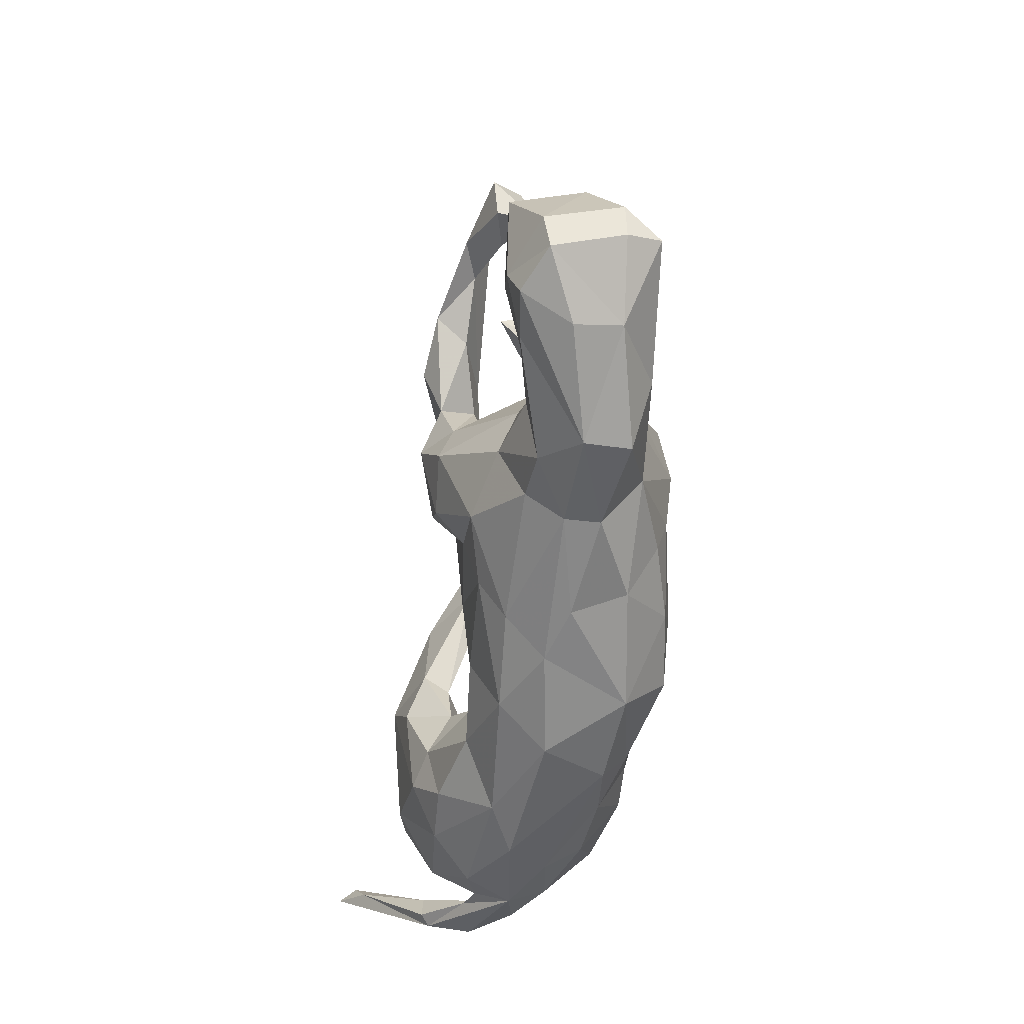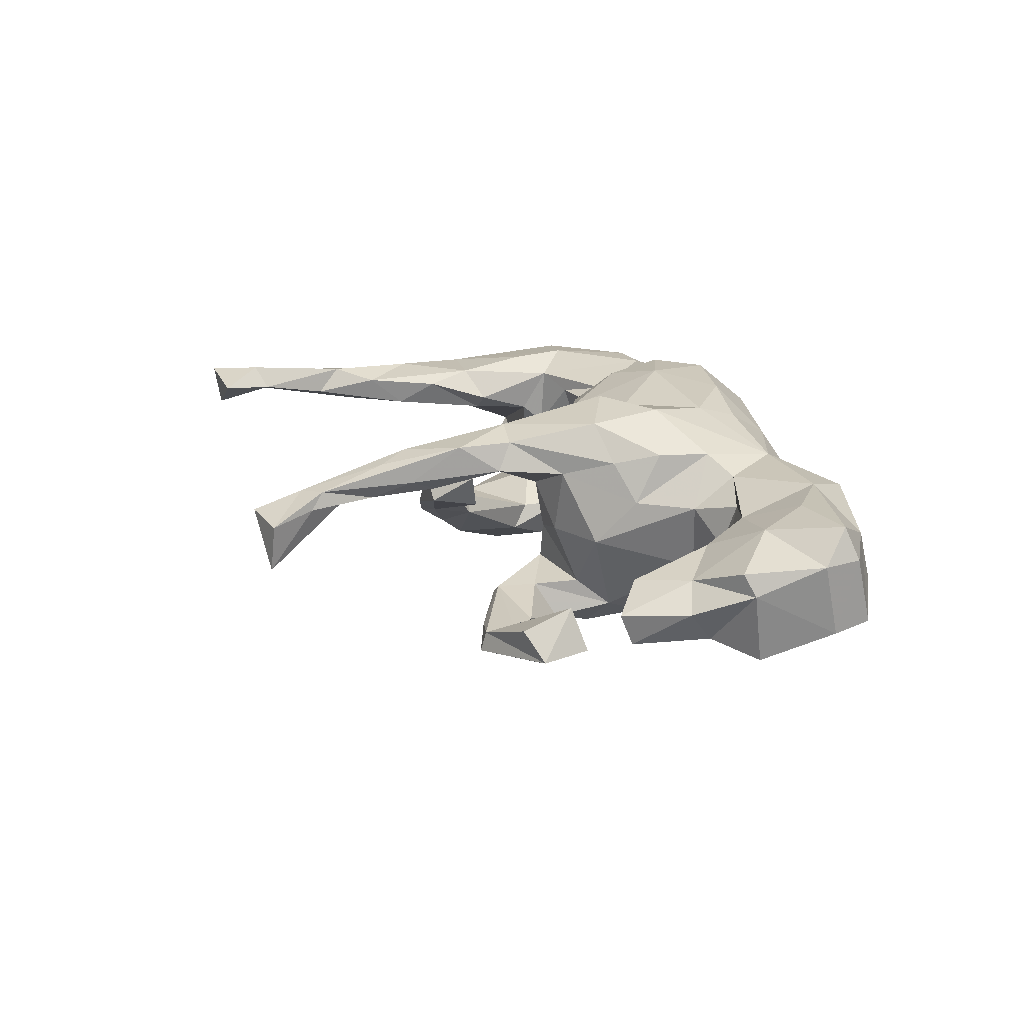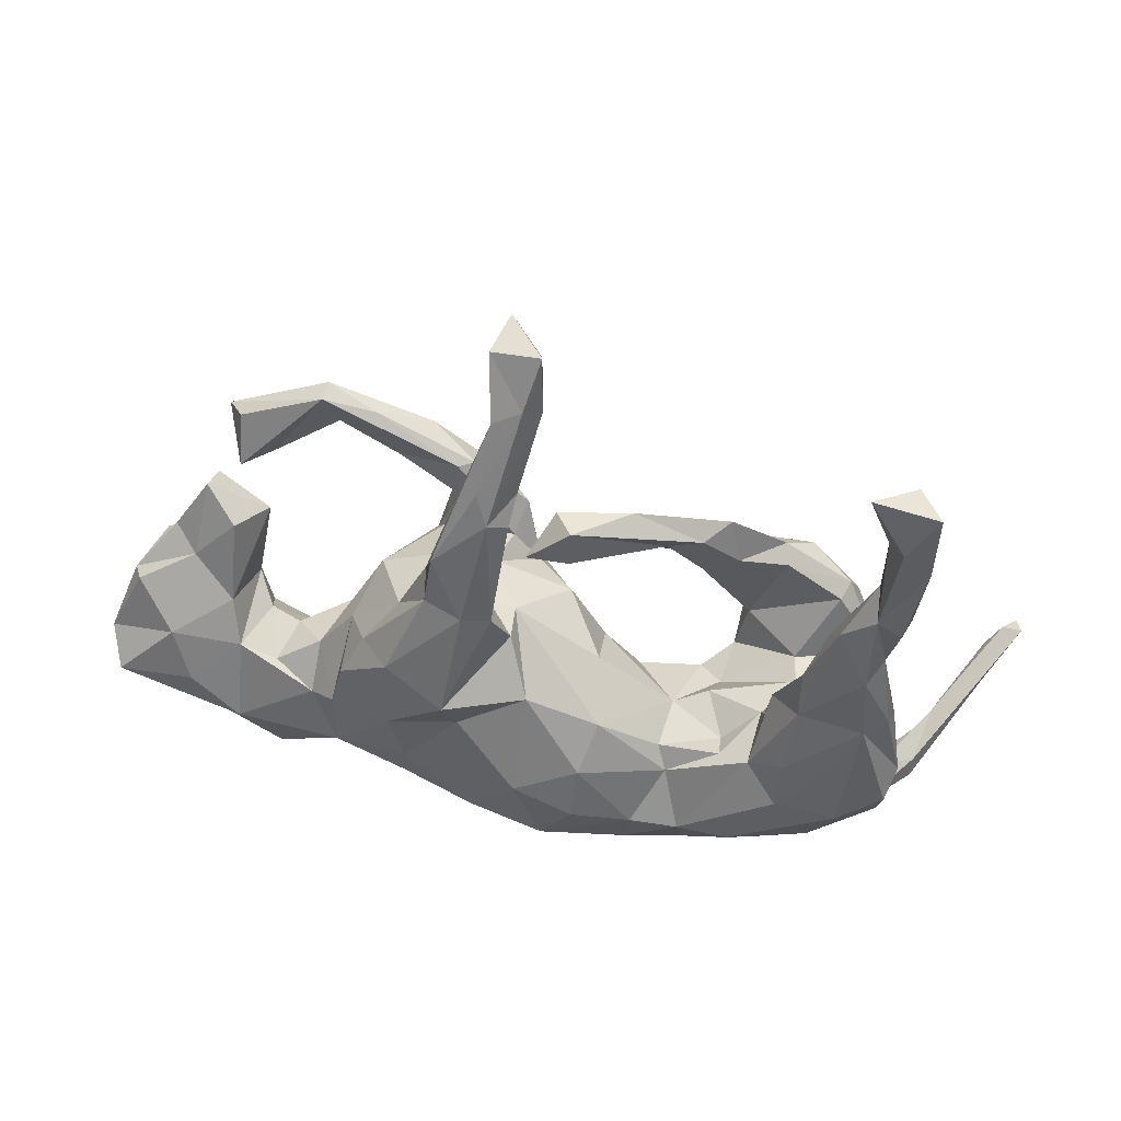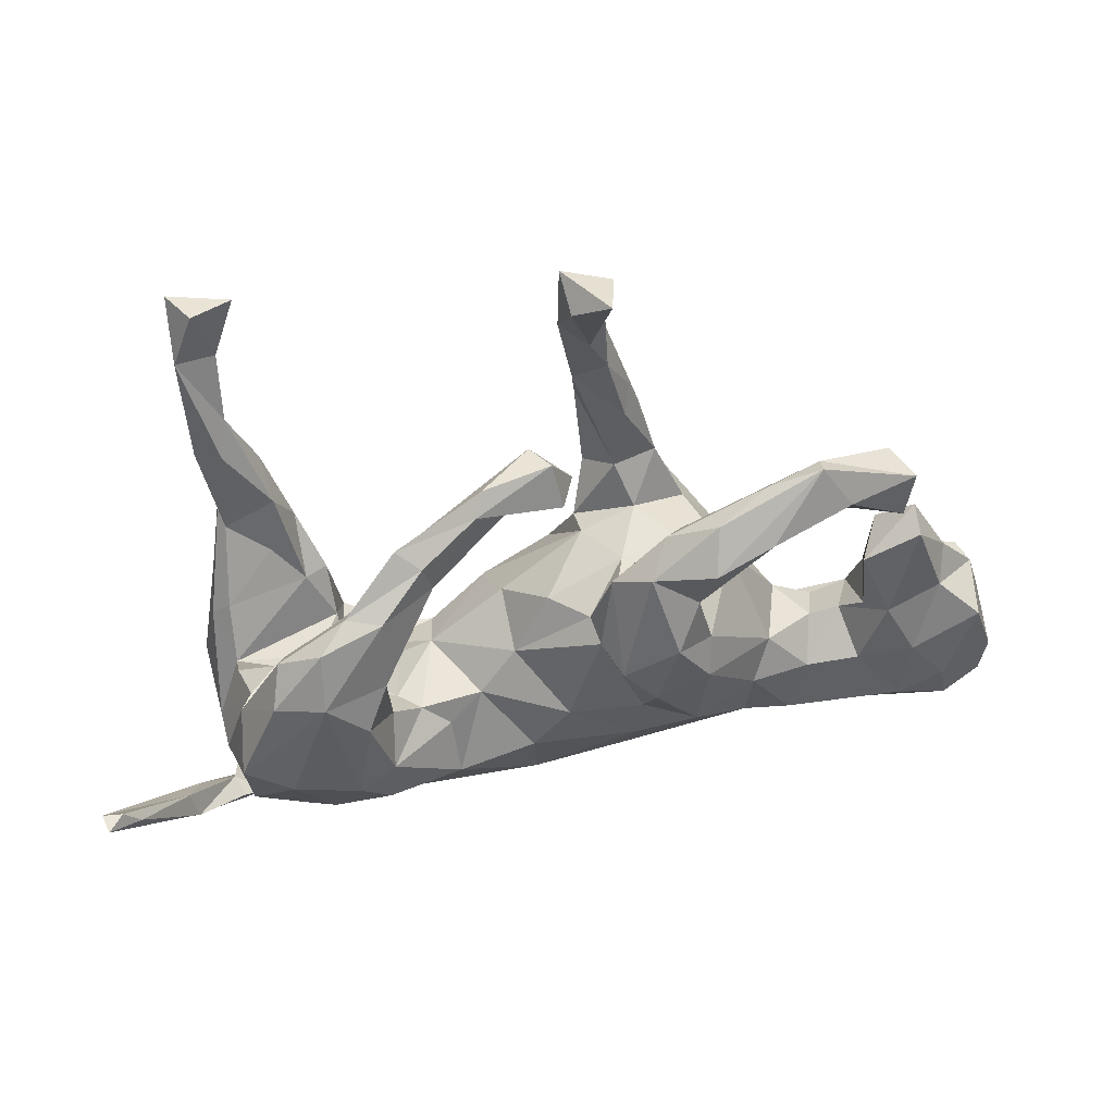
<metadata>
{"format":"obj","ext":"obj","renderer":"f3d","projection":"perspective","resolution":1024,"background":"white","views":[{"elev":-51.9,"azim":-95.1,"up":"+Y"},{"elev":17.1,"azim":-111.8,"up":"+Z"},{"elev":48.5,"azim":12.1,"up":"+Y"},{"elev":40.0,"azim":171.8,"up":"+Y"}]}
</metadata>
<code>
v 0.6327 -0.2839 -0.0637
v 0.7298 -0.1696 -0.2076
v 0.6533 -0.2579 -0.1378
v 0.6336 -0.2473 -0.07027
v 0.7852 -0.09562 -0.2745
v 0.6389 -0.2443 -0.151
v 0.7249 -0.1292 -0.2603
v 0.5606 -0.2791 -0.0787
v 0.6527 -0.1974 -0.148
v 0.7752 -0.1048 -0.3051
v 0.5524 -0.3075 0.007201
v 0.7519 -0.09472 -0.2762
v 0.4841 -0.3352 -0.003231
v 0.5781 -0.2562 -0.05529
v 0.4878 -0.3044 0.06095
v 0.5163 -0.2934 -0.06144
v 0.5807 -0.1639 -0.07064
v 0.566 -0.2344 -0.02248
v 0.5432 -0.2267 -0.1379
v 0.5809 -0.1998 0.08242
v 0.5892 -0.1455 -0.007029
v 0.5903 -0.105 0.1326
v 0.3359 -0.3533 -0.01459
v 0.4561 -0.3144 -0.07912
v 0.6056 -0.07181 0.08858
v 0.2599 -0.3278 -0.05141
v 0.3863 -0.3389 0.0514
v 0.4715 -0.2226 0.1431
v 0.34 -0.2243 0.1789
v 0.4059 -0.2634 -0.142
v 0.5147 -0.1326 0.1677
v 0.3722 -0.3056 0.113
v 0.5488 -0.03741 -0.1187
v 0.3096 -0.2544 -0.1418
v 0.552 -0.03785 0.003646
v 0.5555 -0.1152 -0.1913
v 0.4934 0.03246 -0.2035
v 0.2567 -0.314 0.1299
v 0.54 0.08366 0.1488
v 0.3608 -0.1908 -0.1858
v 0.2536 -0.2181 0.1798
v 0.4731 -0.1524 -0.2041
v 0.4136 -0.1052 0.1792
v 0.4053 -0.03138 -0.08056
v 0.5489 0.000693 -0.0621
v 0.5314 -0.03156 -0.08735
v 0.1534 -0.3404 0.1258
v 0.09378 -0.3527 0.02192
v 0.5757 0.0942 0.1232
v 0.4884 -0.02981 -0.02719
v 0.5554 0.05533 0.04083
v 0.4759 0.1372 0.08155
v 0.1604 -0.289 0.1672
v 0.3003 -0.1632 -0.164
v 0.5849 0.03249 0.0569
v 0.415 -0.02317 -0.01987
v 0.4207 -0.01239 0.1711
v 0.4215 0.07916 0.07005
v 0.1733 -0.2094 0.1887
v 0.3667 -0.04677 0.03856
v 0.4803 0.09386 -0.1588
v 0.3601 -0.05059 0.1444
v 0.548 0.1884 0.09177
v 0.309 -0.07683 0.1165
v 0.1958 -0.1457 -0.08788
v 0.2845 -0.1009 -0.055
v 0.2226 -0.1208 0.1371
v 0.2962 -0.07184 -0.1246
v 0.5317 0.208 0.1512
v 0.3059 -0.09088 0.07304
v 0.5553 0.2366 0.1174
v 0.3744 -0.01008 0.07095
v 0.04273 -0.3017 -0.05774
v 0.4683 0.08005 -0.128
v 0.1826 -0.2482 -0.103
v 0.2727 -0.05414 0.00498
v 0.3405 -0.03463 -0.2045
v 0.3852 0.07836 0.09681
v 0.206 -0.08173 0.1156
v 0.4325 0.1025 0.1479
v 0.464 0.2381 0.08477
v 0.4318 0.1776 0.1253
v 0.2452 -0.1037 -0.08737
v -0.07645 -0.314 0.005144
v 0.4107 0.03947 -0.2258
v 0.3747 0.1464 -0.1265
v 0.4097 0.1344 -0.1973
v 0.5737 0.325 0.1421
v 0.5852 0.3299 0.1097
v -0.003176 -0.3301 0.1456
v 0.5396 0.3334 0.08623
v 0.2155 -0.0613 0.03497
v 0.1404 -0.09905 -0.06727
v 0.3071 0.1636 -0.1688
v 0.05439 -0.198 -0.1072
v 0.07786 -0.1751 0.2222
v 0.307 0.03751 -0.1754
v 0.5295 0.3978 0.1065
v 0.3662 0.1702 -0.1542
v 0.3153 0.01037 -0.1302
v 0.02359 -0.2497 0.2161
v -0.02053 -0.1265 0.2249
v 0.4808 0.2979 0.1333
v 0.2353 0.2281 -0.1162
v 0.5984 0.5101 0.111
v 0.6001 0.4792 0.1471
v 0.534 0.3588 0.1516
v 0.08493 -0.08369 0.2011
v 0.07956 -0.02132 -0.0564
v 0.2959 0.1785 -0.09046
v -0.1652 -0.3005 0.03882
v -0.1019 -0.2205 0.2035
v 0.5323 0.5129 0.1261
v 0.5566 0.5309 0.1649
v 0.278 0.2587 -0.101
v 0.6027 0.6096 0.1593
v -0.1902 -0.2764 0.1276
v 0.1085 -0.01385 0.1473
v -0.1141 -0.2612 -0.06115
v 0.5644 0.6054 0.09735
v -0.05472 0.05771 -0.1471
v 0.4976 0.6067 0.1388
v 0.2177 0.1756 -0.1002
v 0.1817 0.2449 -0.03803
v -0.005653 -0.1127 -0.1258
v -0.2294 -0.1536 -0.1281
v -0.1322 -0.1037 -0.1338
v -0.3273 -0.2696 0.06958
v 0.2387 0.2477 -0.0553
v 0.2373 0.1683 -0.06983
v 0.0888 0.03437 0.04416
v -0.2175 -0.125 0.1951
v -0.2231 -0.1944 0.1761
v -0.1249 -0.1935 -0.1069
v -0.1461 -0.04442 -0.1827
v -0.3282 -0.2684 0.01142
v 0.02116 0.08607 -0.05017
v 0.1407 0.2789 -0.06033
v -0.358 -0.196 0.1341
v 0.07711 0.256 -0.01374
v -0.3344 -0.2199 -0.04998
v -0.009408 0.04508 0.1656
v -0.05099 0.1396 0.05455
v -0.4779 -0.2772 0.09902
v -0.122 -0.01404 0.1902
v -0.1407 0.04567 0.216
v -0.2383 -0.02336 0.2059
v -0.04255 0.08435 -0.106
v -0.2339 -0.0002159 -0.1847
v -0.4887 -0.286 0.02391
v -0.06729 0.2183 0.1543
v -0.08738 0.01688 -0.1858
v -0.3352 -0.1136 -0.09299
v -0.04636 0.1337 0.1101
v 0.127 0.3151 -0.03458
v -0.01134 0.2474 -0.01102
v 0.03715 0.2644 0.04917
v -0.2391 0.1011 0.1909
v -0.1749 0.08283 -0.2139
v 0.006718 0.3274 0.000837
v -0.1066 0.1463 -0.0348
v 0.03912 0.3305 0.04706
v -0.3548 -0.07256 0.1453
v -0.03436 0.2625 0.04895
v -0.08826 0.1438 -0.1013
v -0.1432 0.1773 0.06304
v -0.4177 -0.2356 -0.0384
v -0.3329 0.01308 0.1463
v -0.365 -0.04426 -0.06264
v -0.5381 -0.187 0.1261
v -0.2357 0.1616 0.1007
v -0.07224 0.1883 -0.1416
v -0.4018 -0.1015 0.1125
v -0.1123 0.2297 0.1723
v -0.2148 0.1226 -0.1161
v -0.2386 0.06606 -0.1619
v -0.04569 0.3966 0.1115
v -0.2942 0.08592 0.1278
v -0.2027 0.163 -0.01233
v -0.1304 0.2178 -0.1846
v -0.1601 0.2678 -0.1357
v -0.1123 0.2493 0.08922
v -0.3964 -0.0282 0.05785
v -0.1759 0.2425 0.1538
v -0.4393 -0.1213 -0.05742
v -0.1853 0.1956 -0.1239
v -0.4725 -0.07201 0.07842
v -0.6036 -0.1848 -0.08287
v -0.333 0.05768 0.06044
v -0.5251 -0.09767 -0.07392
v -0.1842 0.2662 0.1034
v -0.2967 0.1212 -0.01706
v -0.4519 -0.05431 0.002406
v -0.5353 -0.0489 0.07909
v -0.5016 -0.0354 -0.005903
v -0.2387 0.31 -0.1746
v -0.2108 0.1624 -0.1836
v -0.1622 0.3348 0.1497
v -0.3244 0.2815 -0.2007
v -0.6858 -0.1872 -0.09005
v -0.6612 -0.2289 -0.008986
v -0.03778 0.4446 0.08091
v -0.2974 0.2487 -0.1476
v -0.7509 -0.1228 0.1167
v -0.07521 0.4142 0.1323
v -0.1248 0.3695 0.06607
v -0.656 -0.2138 0.06768
v -0.0919 0.4816 0.05175
v -0.1864 0.2695 -0.1187
v -0.1329 0.42 0.08365
v -0.5632 0.02251 -0.09358
v -0.007265 0.5802 0.03472
v -0.6203 -0.1154 0.1182
v -0.09392 0.4624 0.1133
v -0.5319 0.006769 -0.04877
v -0.2294 0.2399 -0.2177
v -0.6521 -0.02842 0.09394
v -0.5127 0.133 -0.08359
v -0.6716 -0.1238 -0.1081
v -0.03183 0.6003 0.06217
v -0.05986 0.5349 0.03592
v -0.08309 0.5952 0.03659
v -0.7581 -0.1725 -0.05176
v -0.5519 0.02621 0.04377
v -0.02041 0.6354 -0.0257
v -0.7683 -0.1419 0.06187
v -0.6117 -0.05881 -0.1065
v -0.3924 0.3129 -0.1408
v -0.07969 0.5739 0.06835
v -0.5496 0.163 -0.003275
v -0.7767 -0.07576 0.05982
v -0.7666 -0.1055 -0.06225
v -0.3244 0.3519 -0.1338
v -0.008495 0.6851 0.02791
v -0.7209 0.01007 -0.1093
v -0.07682 0.6737 -0.07037
v -0.0924 0.6704 0.01441
v -0.7172 0.04425 0.04465
v -0.6036 0.2126 -0.04381
v -0.4582 0.3203 -0.1604
v -0.6508 0.06776 -0.08771
v -0.4939 0.2613 -0.1023
v -0.6225 0.08988 0.009452
v -0.4078 0.3893 -0.1498
v -0.737 0.03092 0.008942
v -0.6024 0.1898 -0.09776
v -0.6669 0.1126 -0.03471
v -0.4106 0.3806 -0.1167
v -0.5383 0.2744 -0.04293
v -0.5375 0.3612 -0.07342
v -0.5731 0.3363 -0.1221
v -0.5611 0.2536 -0.1148
f 102 142 145
f 132 102 145
f 112 102 132
f 120 113 122
f 146 154 151
f 146 151 174
f 132 145 147
f 147 145 146
f 147 146 158
f 151 177 205
f 158 146 174
f 174 151 205
f 174 205 198
f 184 174 198
f 158 174 184
f 198 205 214
f 88 106 107
f 106 105 116
f 116 105 120
f 106 116 114
f 107 106 114
f 107 114 113
f 116 120 122
f 122 113 114
f 122 114 116
f 7 6 9
f 4 2 5
f 219 223 232
f 200 223 219
f 180 197 216
f 159 149 176
f 180 159 197
f 135 126 149
f 159 135 149
f 152 135 159
f 152 159 180
f 85 40 77
f 85 42 40
f 36 42 85
f 10 3 7
f 10 2 3
f 5 2 10
f 10 7 12
f 5 10 12
f 251 240 252
f 242 252 240
f 199 240 244
f 240 228 242
f 233 244 248
f 219 232 235
f 241 227 235
f 211 227 241
f 211 241 246
f 218 211 246
f 199 228 240
f 203 228 199
f 216 199 244
f 233 196 244
f 216 244 196
f 203 209 228
f 200 219 188
f 227 219 235
f 227 188 219
f 215 211 218
f 211 190 227
f 202 182 206
f 182 202 177
f 163 139 147
f 147 158 168
f 163 147 168
f 154 166 182
f 151 182 177
f 154 182 151
f 99 94 104
f 167 150 188
f 73 48 84
f 83 65 93
f 92 83 93
f 75 95 93
f 65 75 93
f 73 84 119
f 100 86 110
f 100 110 130
f 93 95 125
f 86 99 110
f 115 99 104
f 94 97 123
f 94 123 104
f 100 130 123
f 97 100 123
f 93 125 109
f 119 84 136
f 104 123 138
f 137 109 148
f 109 121 148
f 119 136 141
f 136 167 141
f 167 136 150
f 165 148 172
f 137 148 161
f 161 148 165
f 153 141 167
f 209 165 172
f 165 209 186
f 165 175 161
f 165 186 175
f 209 172 181
f 161 175 179
f 157 162 164
f 132 147 139
f 145 142 146
f 146 142 154
f 133 132 139
f 142 143 154
f 142 118 143
f 133 112 132
f 112 133 117
f 90 112 117
f 92 131 118
f 79 92 118
f 90 101 112
f 67 118 108
f 67 79 118
f 58 78 82
f 78 80 82
f 58 82 81
f 52 58 81
f 63 52 81
f 63 81 91
f 90 53 101
f 47 53 90
f 41 67 59
f 67 64 79
f 64 70 79
f 67 62 64
f 60 64 62
f 72 60 62
f 60 70 64
f 72 62 78
f 58 72 78
f 182 166 191
f 231 217 238
f 217 243 238
f 226 207 204
f 224 230 243
f 217 224 243
f 194 224 217
f 194 215 224
f 195 215 194
f 187 195 194
f 187 193 195
f 187 183 193
f 183 189 192
f 150 144 207
f 143 137 161
f 138 156 160
f 155 138 160
f 150 128 144
f 136 128 150
f 131 137 143
f 123 140 138
f 129 155 162
f 115 138 155
f 124 140 123
f 129 115 155
f 104 138 115
f 111 128 136
f 131 109 137
f 130 124 123
f 73 119 134
f 95 134 125
f 95 73 134
f 87 94 99
f 87 85 94
f 39 25 49
f 171 184 191
f 178 184 171
f 168 158 178
f 202 205 177
f 212 205 202
f 212 202 221
f 202 208 221
f 202 206 208
f 198 214 229
f 206 182 191
f 206 191 210
f 191 198 210
f 191 184 198
f 220 212 234
f 205 212 220
f 212 221 225
f 214 205 220
f 214 220 229
f 221 208 222
f 208 229 222
f 208 210 229
f 208 206 210
f 210 198 229
f 229 220 237
f 220 234 237
f 229 237 222
f 22 25 39
f 31 22 39
f 31 39 43
f 43 39 57
f 28 31 29
f 29 31 43
f 29 43 41
f 49 55 71
f 43 57 62
f 41 43 62
f 41 62 67
f 75 73 95
f 85 77 97
f 94 85 97
f 99 61 87
f 54 65 83
f 54 83 68
f 54 68 77
f 68 100 97
f 77 68 97
f 87 37 85
f 37 87 61
f 54 75 65
f 54 34 75
f 40 54 77
f 40 34 54
f 40 30 34
f 33 36 37
f 19 24 30
f 42 30 40
f 19 30 42
f 36 19 42
f 6 14 9
f 3 2 1
f 7 9 12
f 5 12 9
f 3 6 7
f 4 5 9
f 37 36 85
f 100 74 86
f 86 61 99
f 74 61 86
f 75 26 73
f 68 83 66
f 68 44 100
f 44 68 66
f 100 44 74
f 61 33 37
f 74 33 61
f 33 74 44
f 30 24 26
f 24 23 26
f 17 36 33
f 46 17 33
f 24 13 23
f 16 24 19
f 24 16 13
f 36 17 19
f 17 16 19
f 18 16 17
f 8 13 16
f 3 13 8
f 1 13 3
f 6 8 14
f 6 3 8
f 4 9 14
f 1 2 4
f 244 240 251
f 26 75 34
f 30 26 34
f 181 196 233
f 200 201 223
f 190 188 227
f 195 190 211
f 197 186 203
f 197 203 199
f 203 186 209
f 200 150 201
f 188 150 200
f 55 63 71
f 78 62 80
f 89 71 63
f 39 49 69
f 49 71 69
f 80 39 69
f 80 57 39
f 57 80 62
f 53 59 101
f 88 71 89
f 89 63 91
f 71 88 107
f 69 71 107
f 103 69 107
f 80 69 103
f 80 103 82
f 59 67 108
f 101 59 96
f 101 96 102
f 88 89 106
f 106 89 105
f 105 89 91
f 105 91 98
f 91 81 98
f 98 103 107
f 81 82 103
f 98 81 103
f 96 59 108
f 102 96 108
f 112 101 102
f 105 98 113
f 98 107 113
f 142 108 118
f 102 108 142
f 105 113 120
f 167 188 190
f 185 167 190
f 197 176 186
f 176 175 186
f 197 159 176
f 180 196 181
f 172 180 181
f 167 185 153
f 153 185 169
f 149 153 169
f 149 169 176
f 126 141 153
f 126 153 149
f 172 152 180
f 121 152 172
f 148 121 172
f 127 126 135
f 127 134 126
f 127 135 152
f 121 127 152
f 126 119 141
f 134 119 126
f 125 134 127
f 125 127 121
f 109 125 121
f 180 216 196
f 197 199 216
f 111 90 117
f 70 92 79
f 48 47 90
f 70 76 92
f 76 70 60
f 56 60 72
f 35 56 72
f 58 35 72
f 35 58 51
f 52 51 58
f 55 35 51
f 47 27 38
f 27 32 38
f 55 21 35
f 25 21 55
f 15 32 27
f 13 15 27
f 15 28 32
f 15 11 20
f 231 238 245
f 238 243 245
f 243 230 239
f 158 184 178
f 204 217 231
f 131 92 109
f 76 60 56
f 232 226 231
f 51 52 63
f 63 55 51
f 47 38 53
f 53 41 59
f 53 38 41
f 38 29 41
f 32 29 38
f 247 241 245
f 241 235 245
f 192 175 176
f 179 175 192
f 176 169 192
f 169 183 192
f 183 169 193
f 169 185 193
f 185 190 195
f 193 185 195
f 201 150 207
f 195 211 215
f 201 207 223
f 209 181 233
f 224 215 218
f 223 207 226
f 228 209 248
f 209 233 248
f 224 218 230
f 223 226 232
f 242 228 248
f 249 242 248
f 230 218 239
f 218 246 239
f 239 246 247
f 246 241 247
f 243 239 247
f 245 243 247
f 232 245 235
f 232 231 245
f 248 244 251
f 249 248 250
f 248 251 250
f 25 55 49
f 32 28 29
f 28 22 31
f 15 20 28
f 28 20 22
f 22 20 25
f 234 236 237
f 204 231 226
f 222 237 236
f 236 221 222
f 225 236 234
f 204 213 217
f 234 212 225
f 25 20 21
f 204 170 213
f 194 217 213
f 225 221 236
f 207 170 204
f 170 194 213
f 207 144 170
f 194 173 187
f 170 173 194
f 173 183 187
f 163 189 183
f 168 178 189
f 163 168 189
f 178 171 189
f 171 192 189
f 171 179 192
f 166 179 171
f 166 171 191
f 139 170 144
f 170 139 173
f 139 163 173
f 173 163 183
f 166 161 179
f 143 161 166
f 166 154 143
f 156 157 164
f 164 160 156
f 162 160 164
f 162 155 160
f 140 157 156
f 128 117 139
f 117 133 139
f 124 162 157
f 140 124 157
f 124 129 162
f 118 131 143
f 138 140 156
f 128 139 144
f 130 129 124
f 111 117 128
f 110 129 130
f 129 110 115
f 109 92 93
f 84 90 111
f 48 90 84
f 13 1 11
f 44 46 33
f 26 23 48
f 136 84 111
f 252 242 249
f 252 249 251
f 251 249 250
f 11 1 4
f 11 4 14
f 13 11 15
f 20 18 21
f 21 18 17
f 20 11 18
f 11 14 18
f 14 8 16
f 21 17 46
f 21 46 35
f 35 46 45
f 13 27 23
f 23 27 47
f 35 50 56
f 23 47 48
f 35 45 50
f 45 46 50
f 50 44 56
f 26 48 73
f 56 44 66
f 56 66 76
f 76 66 92
f 66 83 92
f 14 16 18
f 99 115 110
f 50 46 44

</code>
